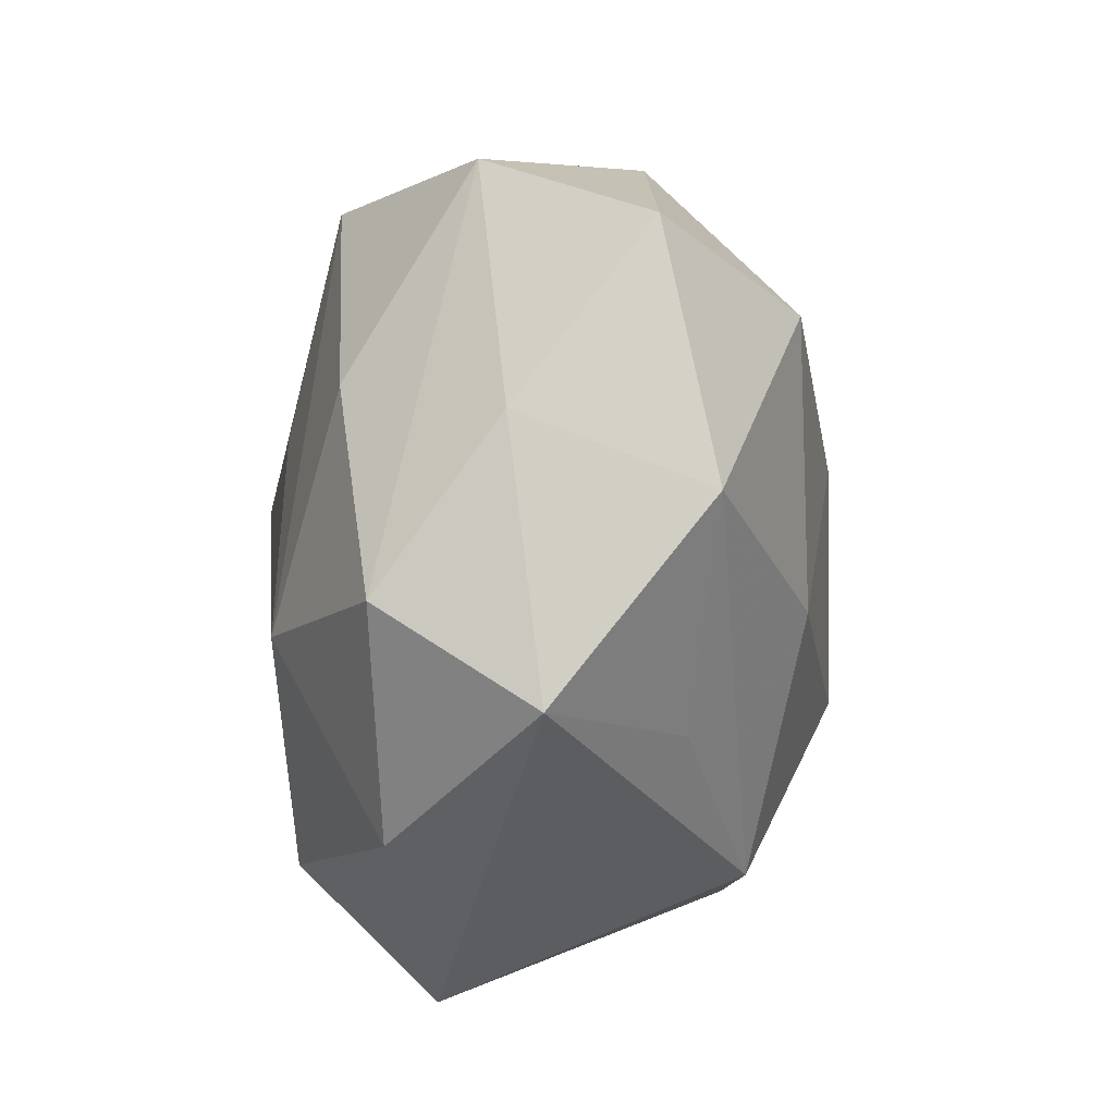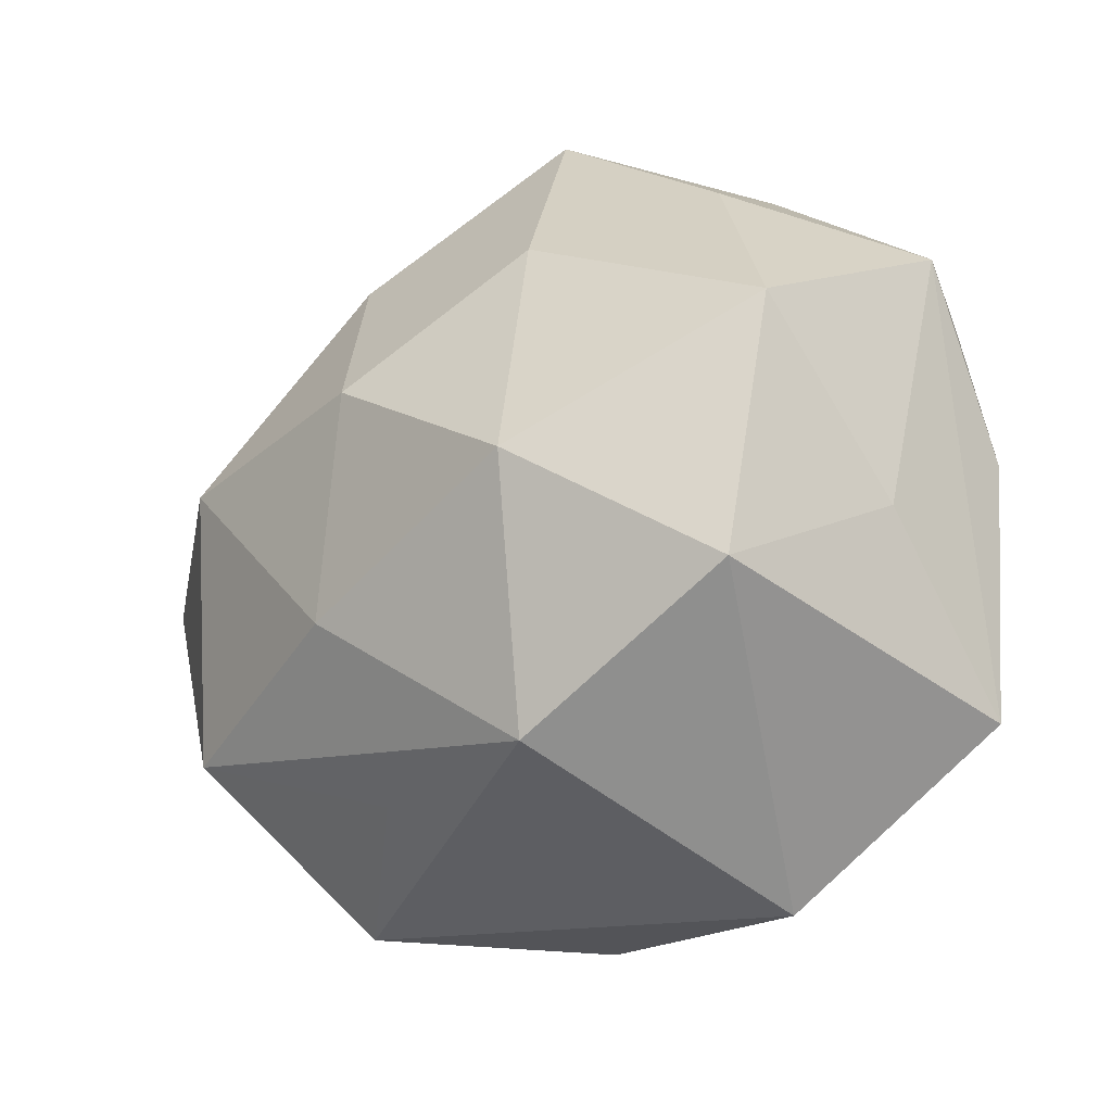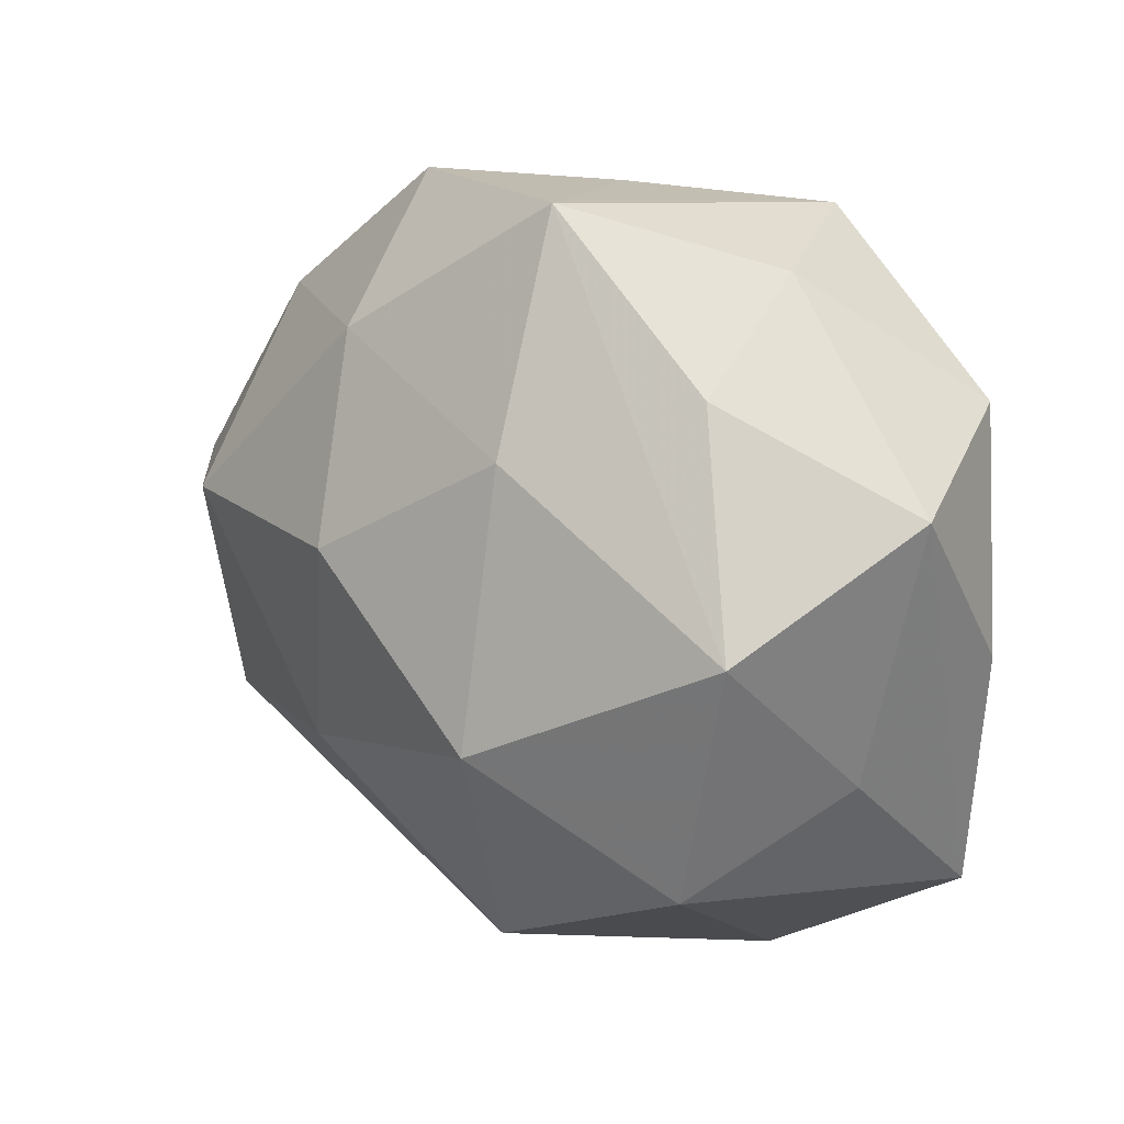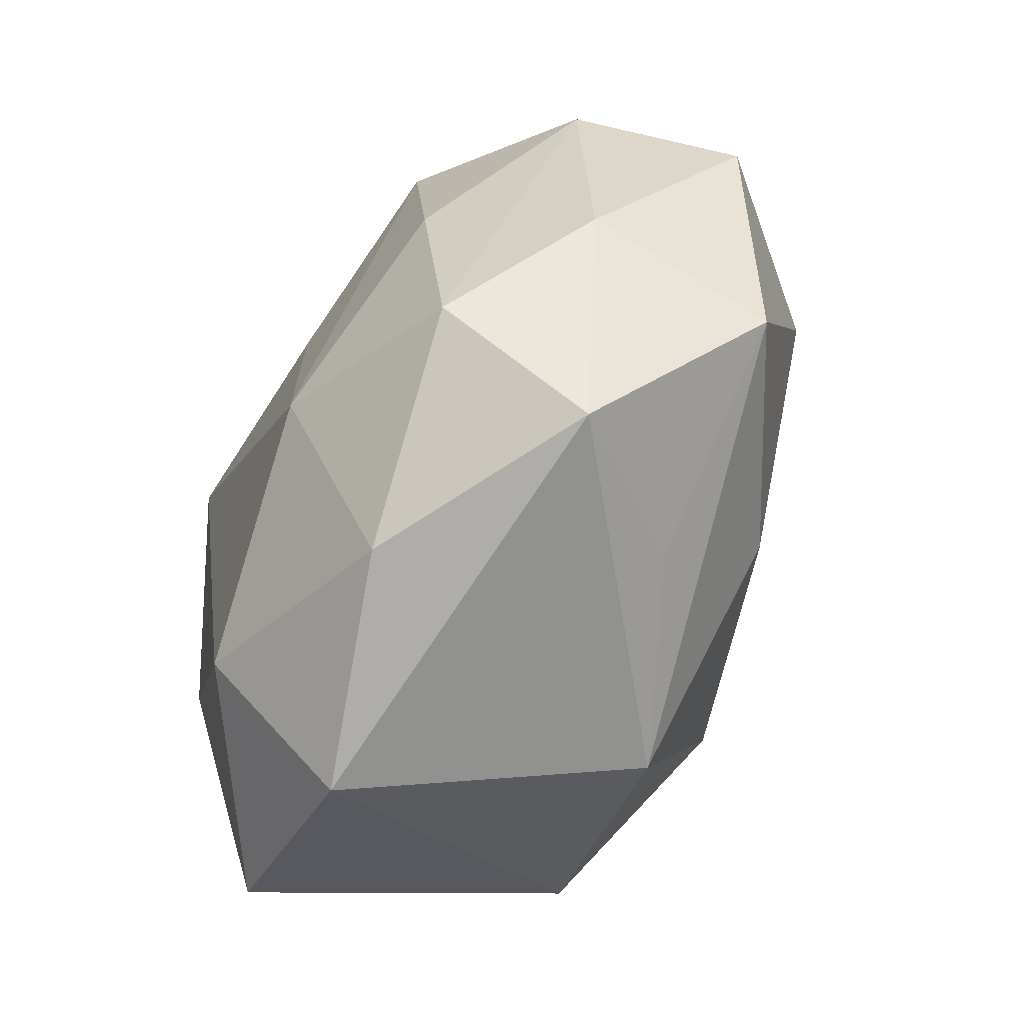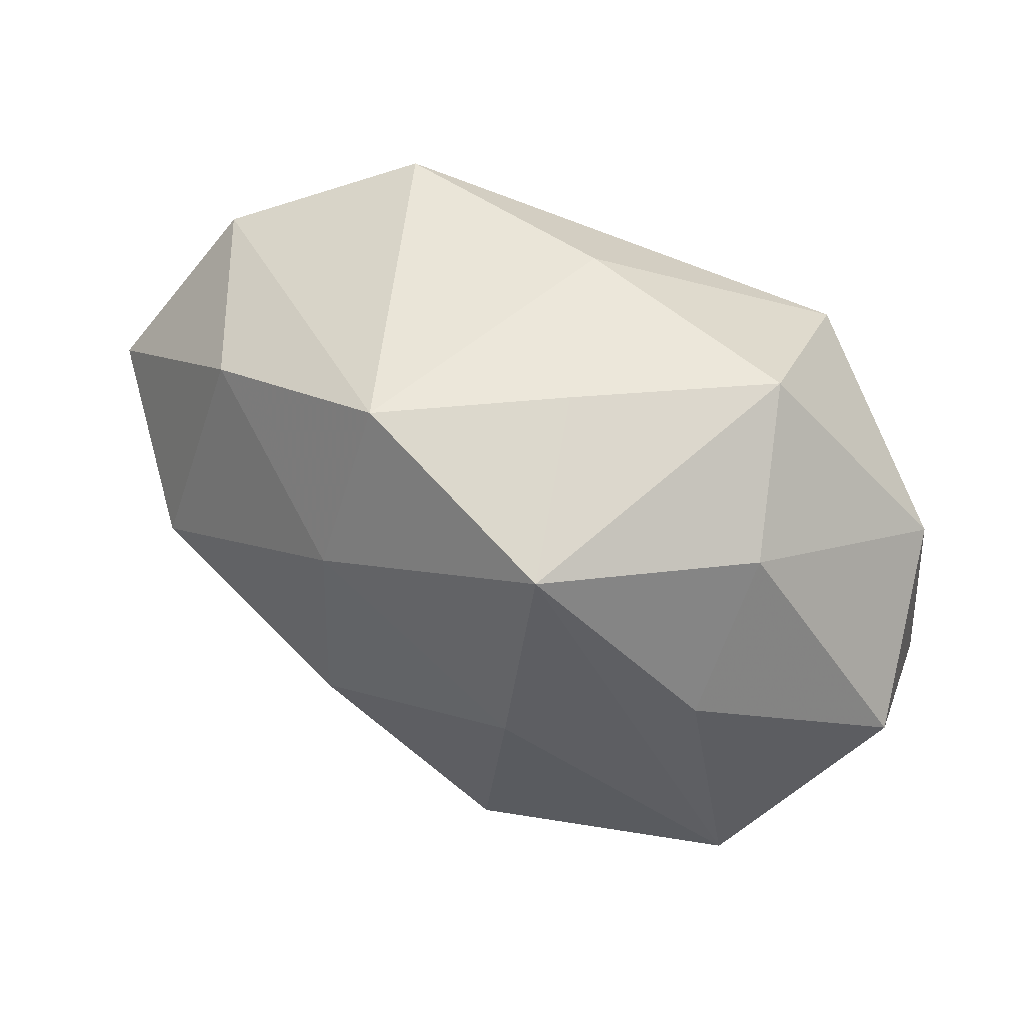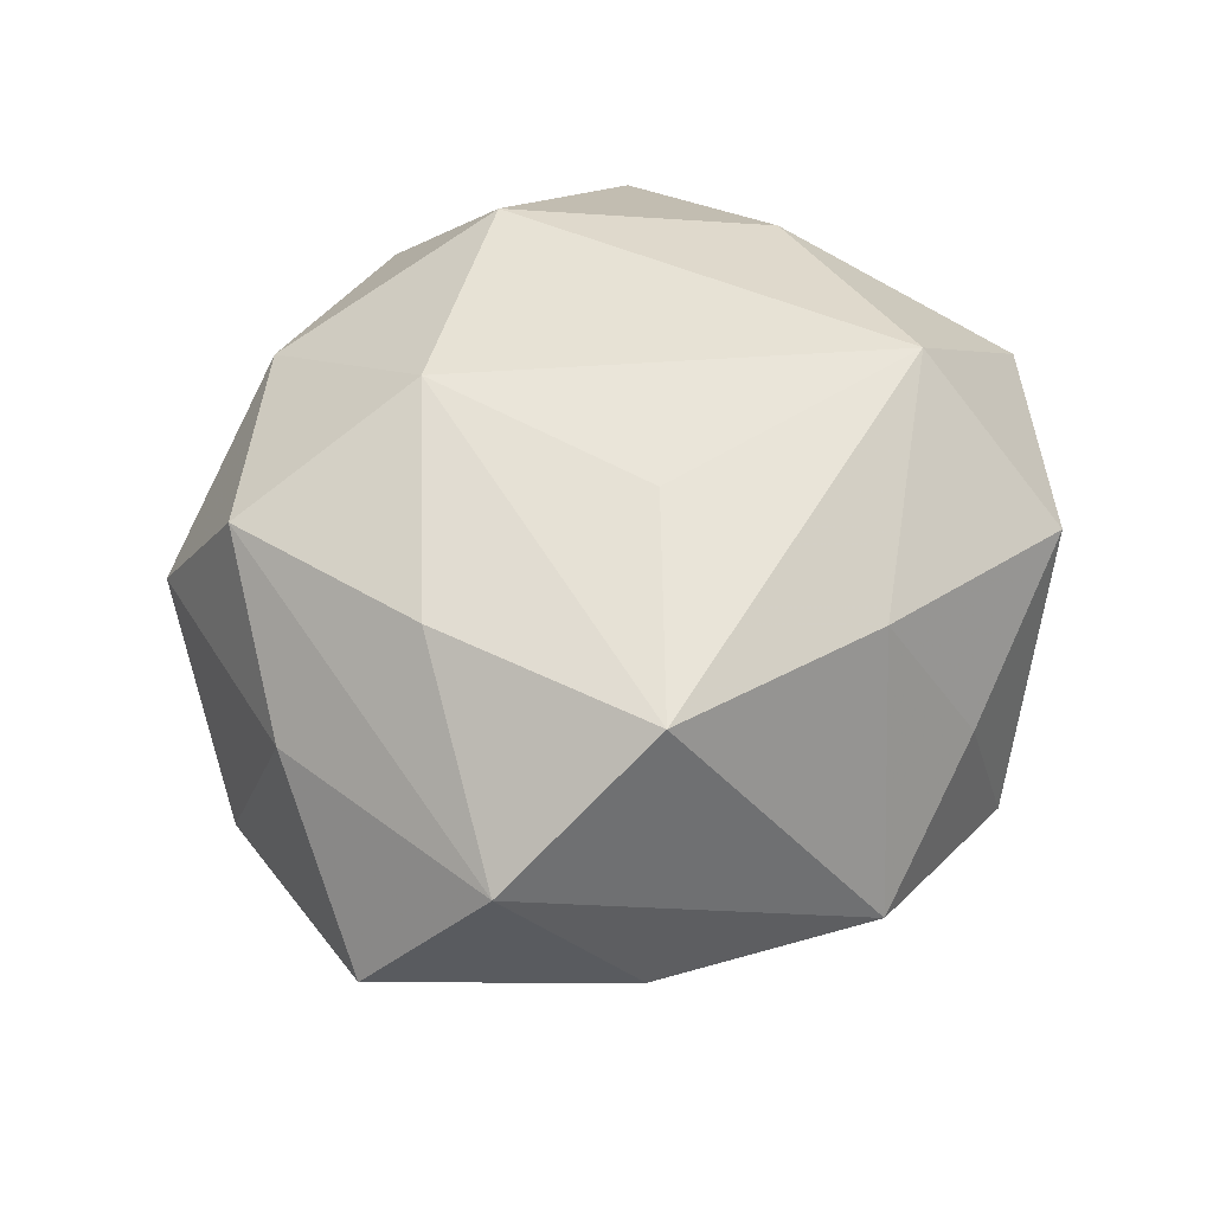
<metadata>
{"format":"obj","ext":"obj","renderer":"f3d","projection":"perspective","resolution":1024,"background":"white","views":[{"elev":-37.8,"azim":83.7,"up":"+Y"},{"elev":-30.4,"azim":-148.2,"up":"+Y"},{"elev":20.8,"azim":-141.1,"up":"+Y"},{"elev":-69.7,"azim":63.5,"up":"+Y"},{"elev":78.2,"azim":-152.5,"up":"+Y"},{"elev":51.4,"azim":124.3,"up":"+Z"}]}
</metadata>
<code>
v -0.005076 -0.03368 -0.02225
v -0.03513 0.005187 -0.02591
v -0.02892 -0.02157 -0.02395
v 0.008582 0.008875 0.02802
v -0.03891 0.02223 0.0129
v 0.02928 -0.02723 0.01907
v -0.01716 -0.02831 0.02379
v -0.02571 0.02681 -0.01667
v -0.04483 -0.001198 0.005871
v -0.0411 -0.02811 0.009072
v -0.01826 0.03874 0.01554
v 0.04161 -0.01289 0.007311
v 0.05204 0.003807 -0.006048
v -0.005959 0.04238 -0.01503
v 0.04575 0.01574 0.01084
v 0.02901 0.02329 0.02396
v -0.01786 -0.04343 0.008444
v 0.009696 -0.01799 0.02809
v 0.01734 -0.01614 -0.02564
v 0.005342 0.03242 0.02056
v 0.01671 -0.03168 -0.01299
v 0.04143 -0.02086 -0.01283
v -0.0392 -0.01162 -0.008898
v -0.00955 -0.008292 -0.03349
v 0.00677 -0.04002 0.01561
v 0.03105 -0.00235 0.0229
v -0.02466 0.03597 -0.001488
v -8.761e-05 0.04051 0.003903
v 0.02875 -0.03824 0.002332
v 0.03651 0.006566 -0.02265
v 0.01191 0.007348 -0.03029
v 0.0161 0.02743 -0.02067
v -0.008645 0.0198 -0.02681
v -0.01902 0.02098 0.0301
v -0.04484 0.01655 -0.007392
v 0.036 0.02622 -0.007212
v -0.03331 -0.00393 0.02175
v 0.01692 0.04142 -0.00705
f 23 35 2
f 17 1 29
f 8 14 2
f 2 35 8
f 11 14 27
f 27 5 11
f 35 5 27
f 14 8 27
f 27 8 35
f 34 5 37
f 11 5 34
f 32 36 30
f 2 14 33
f 33 24 2
f 14 32 33
f 29 1 21
f 21 22 29
f 1 22 21
f 1 24 19
f 19 22 1
f 30 22 19
f 30 36 13
f 13 22 30
f 3 23 2
f 2 24 3
f 3 24 1
f 1 17 3
f 35 23 10
f 23 3 10
f 10 3 17
f 11 34 20
f 20 34 16
f 28 14 11
f 11 20 28
f 38 20 16
f 38 32 14
f 36 32 38
f 14 28 38
f 38 28 20
f 24 33 31
f 30 19 31
f 31 19 24
f 31 32 30
f 31 33 32
f 15 13 36
f 36 38 15
f 15 38 16
f 25 17 29
f 16 34 4
f 4 18 16
f 34 18 4
f 7 10 17
f 17 25 7
f 7 25 18
f 37 10 7
f 7 34 37
f 7 18 34
f 9 5 35
f 35 10 9
f 37 5 9
f 9 10 37
f 13 15 12
f 29 22 12
f 22 13 12
f 16 18 26
f 26 15 16
f 6 25 29
f 18 25 6
f 6 26 18
f 29 12 6
f 6 12 15
f 15 26 6

</code>
